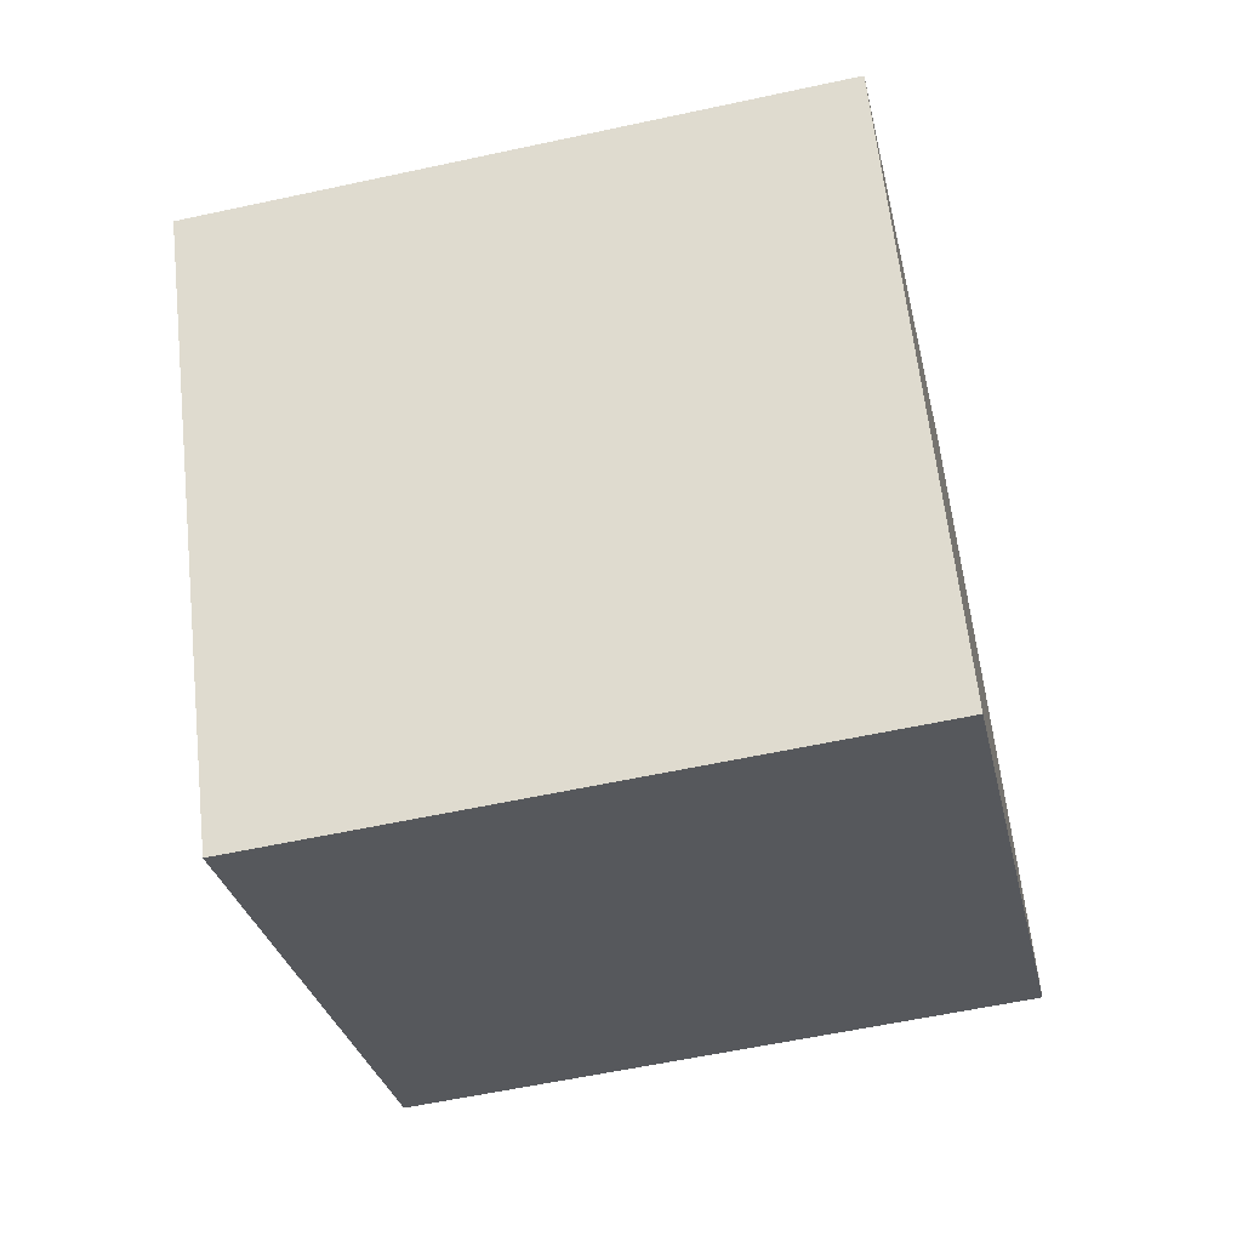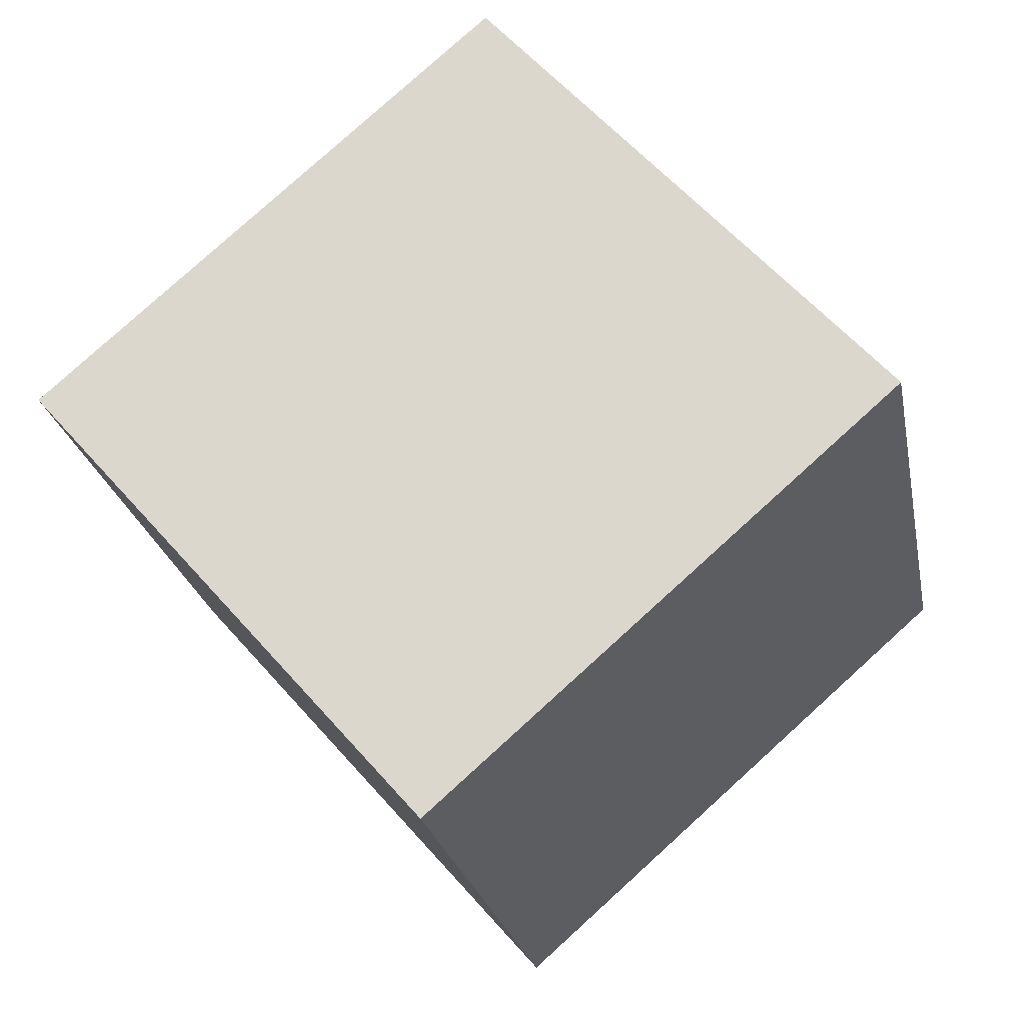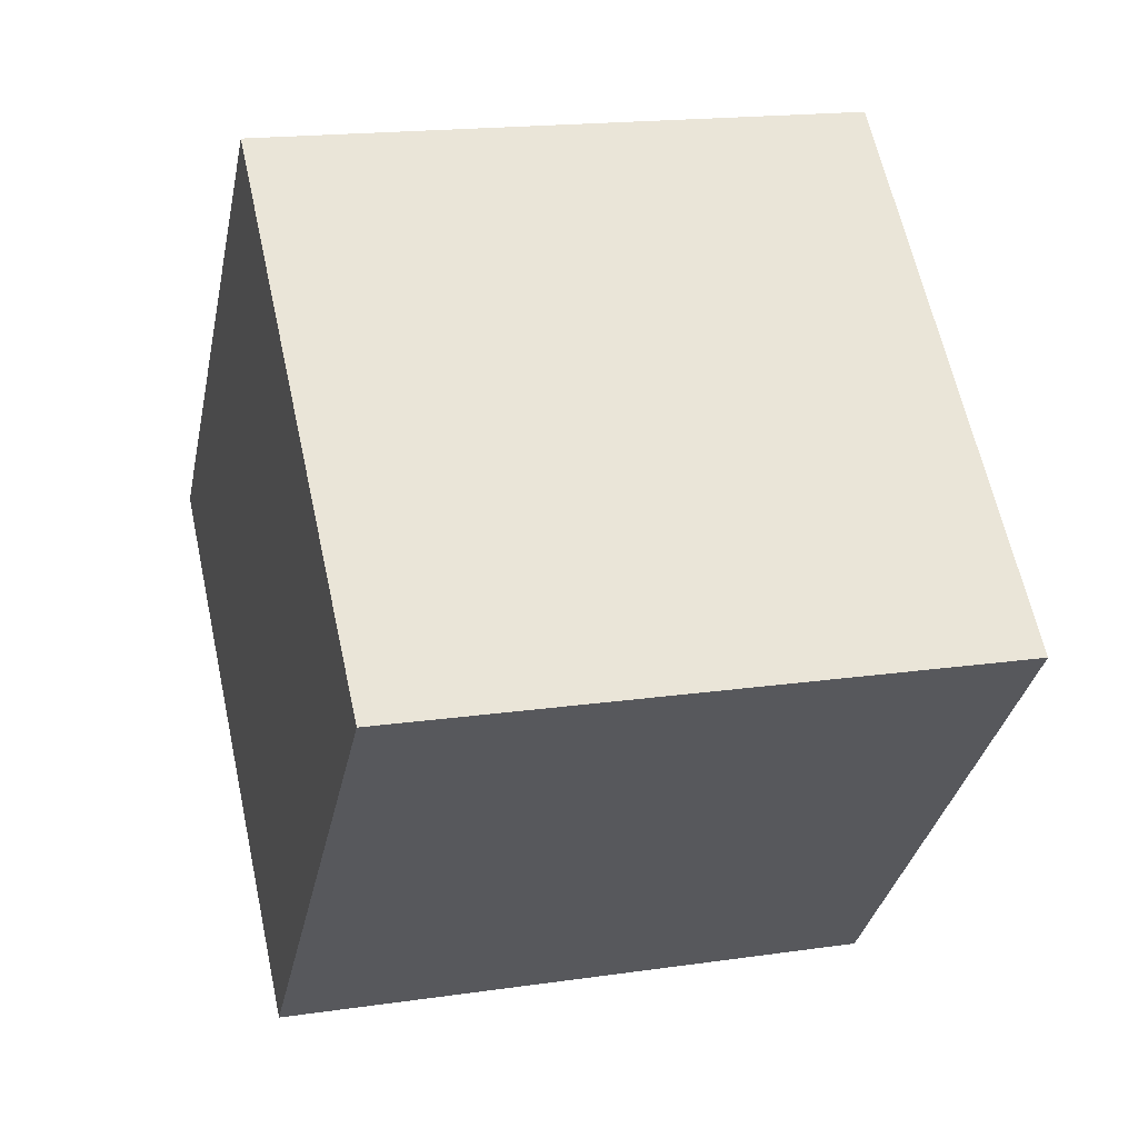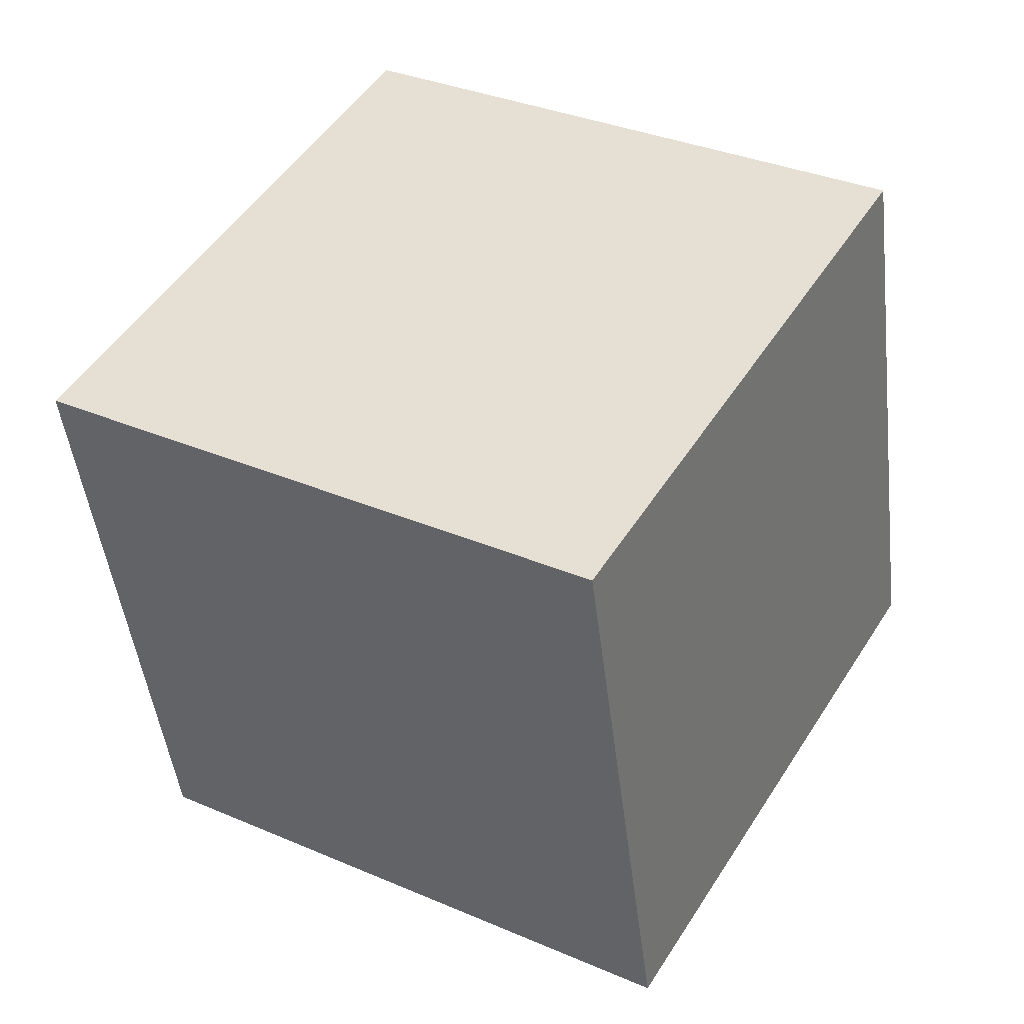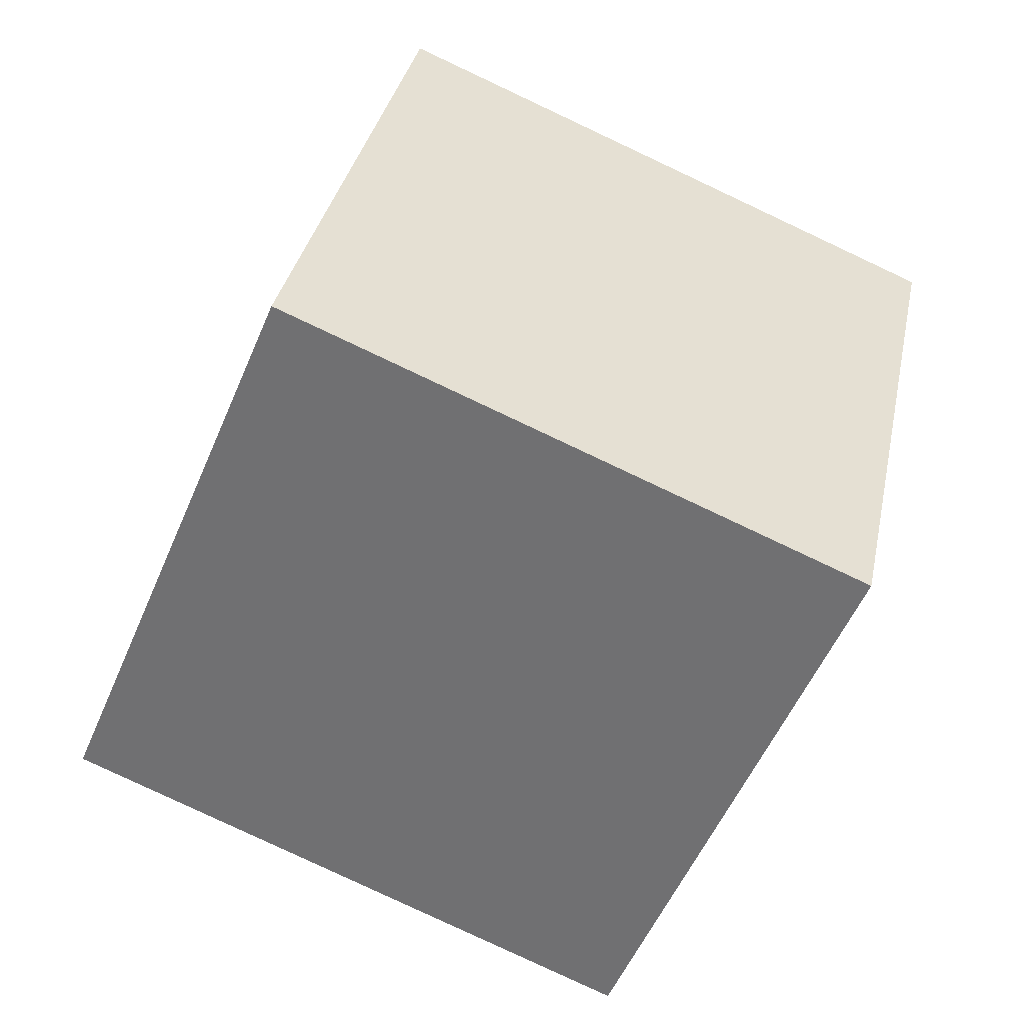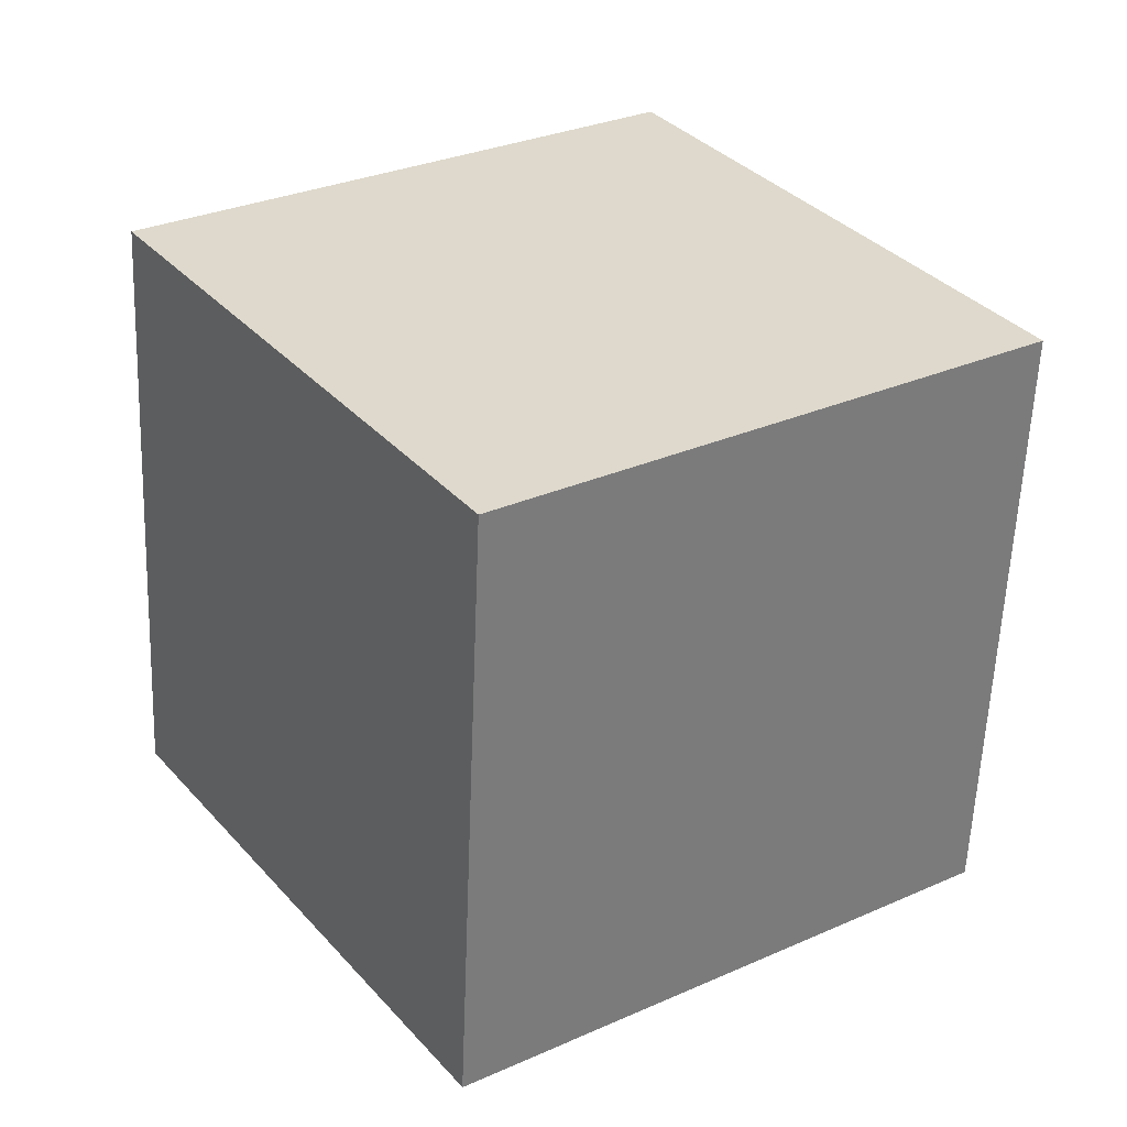
<metadata>
{"format":"obj","ext":"obj","renderer":"f3d","projection":"perspective","resolution":1024,"background":"white","views":[{"elev":-38.1,"azim":-96.9,"up":"+Y"},{"elev":63.3,"azim":-59.5,"up":"+Y"},{"elev":56.3,"azim":148.9,"up":"+Y"},{"elev":52.5,"azim":11.5,"up":"+Y"},{"elev":-56.8,"azim":138.7,"up":"+Y"},{"elev":20.9,"azim":-143.1,"up":"+Y"}]}
</metadata>
<code>
o Cube
v -1.281 6.018 -3.064
v -1.93 6.165 -1.177
v -1.64 4.202 -0.9253
v -0.9914 4.055 -2.811
v -3.151 5.663 -3.679
v -3.8 5.809 -1.793
v -3.51 3.847 -1.541
v -2.861 3.7 -3.427
f 1 2 3
f 1 3 4
f 5 8 7
f 5 7 6
f 1 5 6
f 1 6 2
f 2 6 7
f 2 7 3
f 3 7 8
f 3 8 4
f 5 1 4
f 5 4 8

</code>
